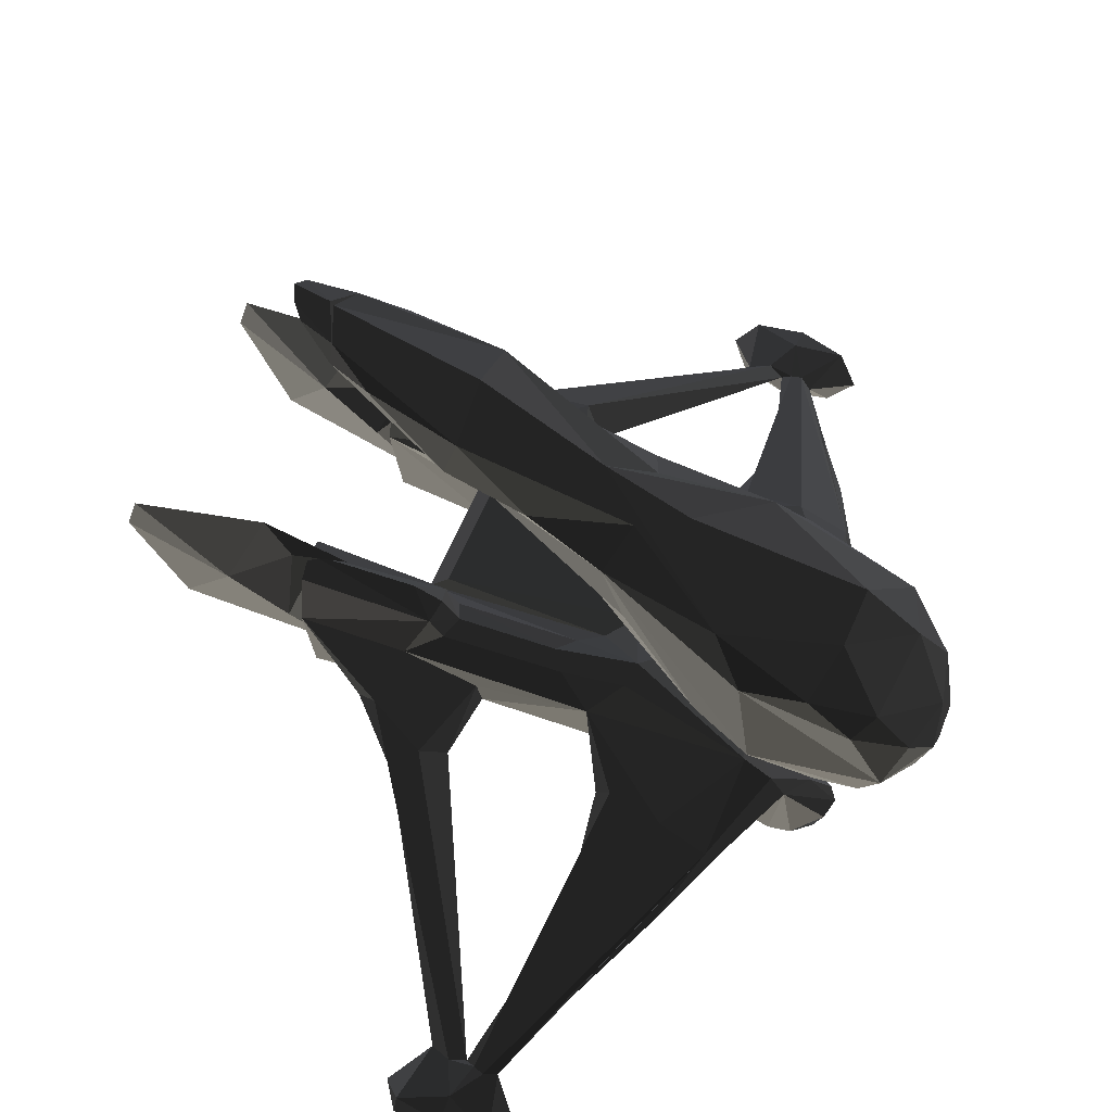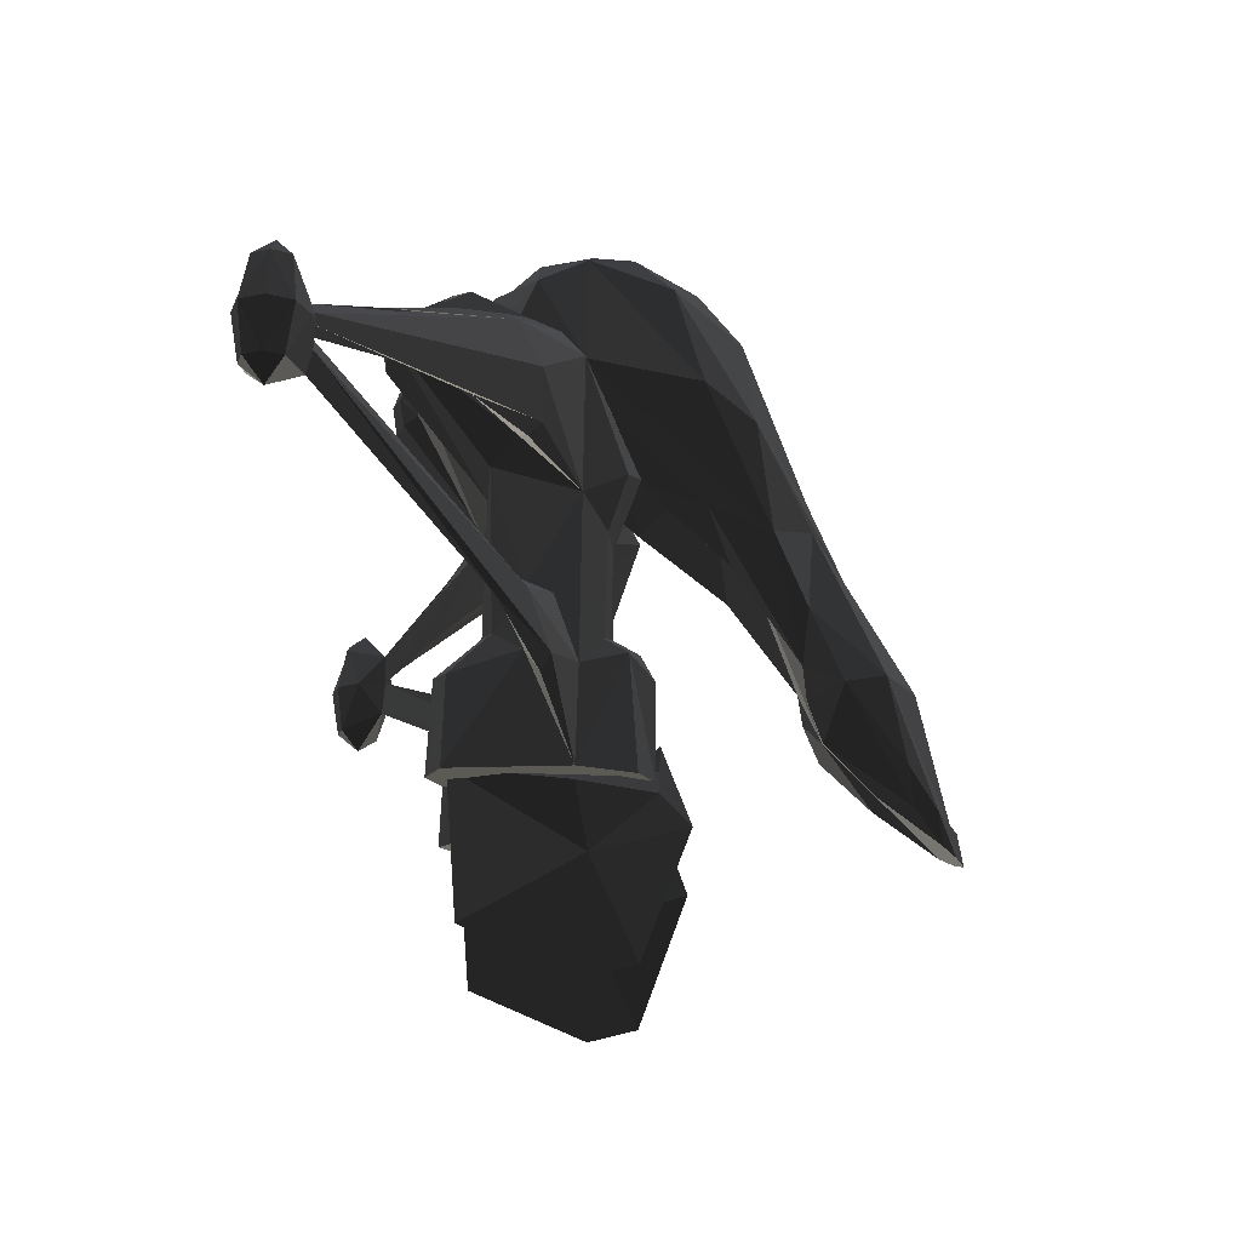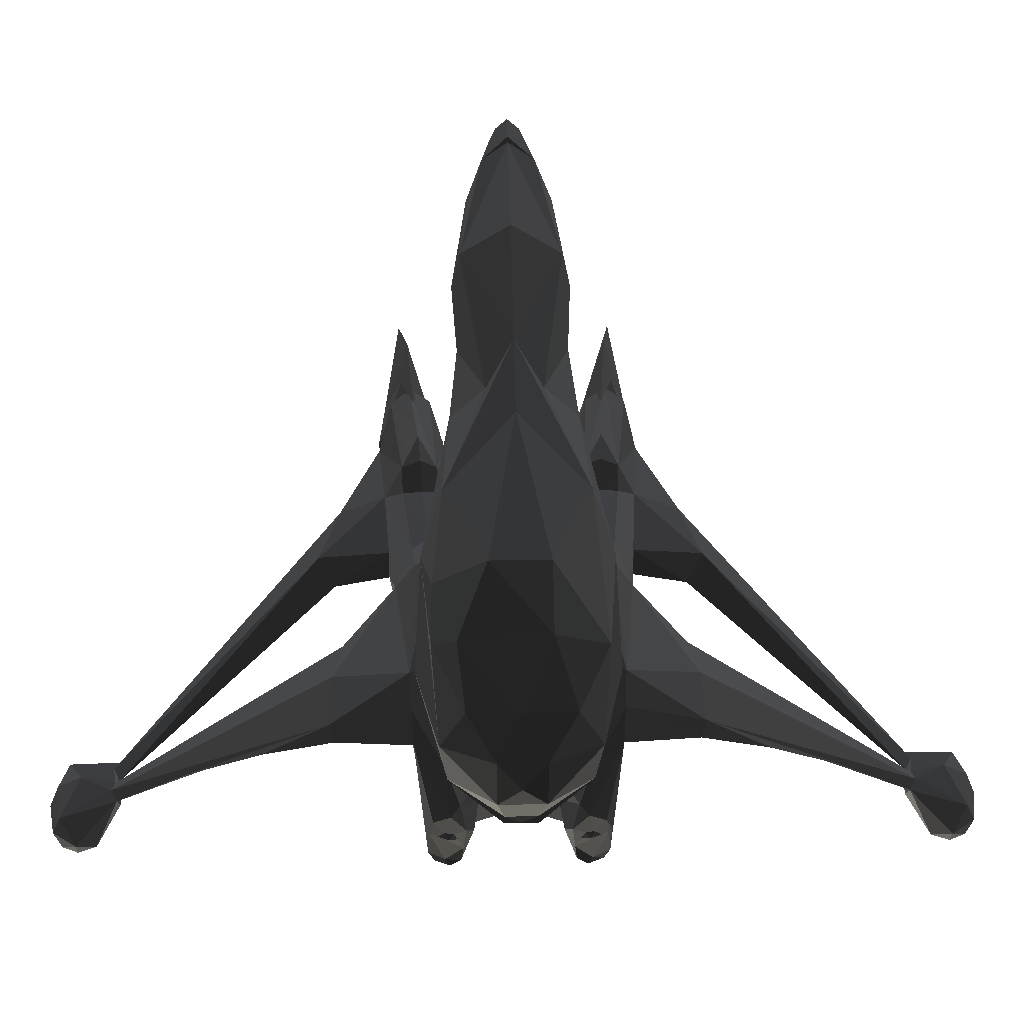
<metadata>
{"format":"obj","ext":"obj","renderer":"f3d","projection":"perspective","resolution":1024,"background":"white","views":[{"elev":64.3,"azim":23.6,"up":"+Z"},{"elev":67.5,"azim":-88.4,"up":"+Y"},{"elev":29.6,"azim":88.6,"up":"+Z"}]}
</metadata>
<code>
v 80.37 -279.2 -183.9
v 58.23 -279.3 -182.2
v -57.83 -89.37 -59.54
v -138.4 -72.04 25.93
v -140.2 -57.6 -108.1
v 147.6 -72.97 -75.6
v -85.73 -120.5 -46.88
v -68.56 65.4 24.06
v -50.42 63.87 14.1
v -53.41 52.39 7.107
v -39.39 62.95 -5.071
v -44.99 51.78 -8.73
v 24.61 57.62 -5.323
v -44.77 76.62 -9.115
v -53.55 77.09 7.048
v -66.4 -90.15 -24.29
v -137.7 86 14.9
v 25.11 -294.5 -215.4
v 25.11 -306.4 -219.1
v 90.54 -294.5 -215.4
v 209.9 -34.46 -118.2
v 106.8 -306.4 -203
v 147.6 72.97 -75.6
v 203.7 -40.38 -129.6
v 25.11 -318.6 -215.4
v 58.2 -323 -219.8
v 58.2 -330 -203
v 58.2 -323 -186.2
v 90.54 -324.3 -203
v 90.54 -318.6 -215.4
v 209.9 -59.98 -118.2
v 47.38 -284.2 -179.7
v 163.8 -120.8 -79.29
v 230.8 -46.36 -62.82
v 98.57 -306.4 -214.4
v 58.2 -306.4 -225.7
v 24.61 -57.62 -5.323
v -44.77 -76.62 -9.115
v -53.55 -77.09 7.048
v 56.35 80.96 -26.07
v -141.1 46.88 -24.4
v -50.42 -63.87 14.1
v -43.72 -53.53 -81.13
v 77.8 -69.24 -87.55
v 159.1 -37.88 -156.5
v 164.5 -31.69 -145.8
v 180.7 22.72 -108.1
v 179.7 -26.35 -116
v 197.4 -29.61 -126.7
v -130.9 68.98 -105.7
v 117.2 28.98 -3.036
v -40.16 27.72 119.8
v 212.9 -38.53 -96.23
v -134.4 18.83 207.9
v -143.2 0.3586 221.4
v -73.13 123 -40.65
v 177.5 47.95 -165.9
v 196.4 -59.98 -145.1
v 56.35 -80.96 -26.07
v 77.8 69.24 -87.55
v -48.91 152.5 -74.53
v -34.21 139.1 -78.91
v -21.42 125.8 -71.73
v 180.1 -57.05 -160.7
v -36.12 137.6 -56.36
v 139.3 170.9 -105.2
v 191 56.05 -155.9
v 34.17 -45.25 -9.217
v 186.4 49.01 -158.6
v 191.1 -28.65 -93.61
v -14.32 -86.75 -60.35
v 75.01 220.7 -138.9
v 234.7 11.6 -94.32
v 108.3 225 -142.1
v -136.9 95.34 -24.4
v 119.7 167.1 -109.5
v -166.9 72.14 49.57
v 83.72 162 -95.84
v 78.41 116.1 -61.66
v -66.4 90.15 -24.29
v -68.56 -65.4 24.06
v 180.7 -22.01 -108.1
v -53.41 -52.39 7.107
v -147.2 76.8 28
v 27.19 33.5 71.86
v 180.1 -38.78 -160.7
v 80.12 43.19 10.81
v -59.5 -36.74 -13.46
v 27.19 -32.79 71.86
v -134.4 -18.12 207.9
v 80.12 -42.48 10.81
v 207.2 -48.74 -122
v 159.1 37.88 -156.5
v 180.1 38.78 -160.7
v 58.93 -41.97 -80.57
v 164.5 31.69 -145.8
v 179.7 26.35 -116
v 197.4 29.61 -126.7
v 231 0.3539 -96.86
v 212.9 38.53 -96.23
v 97.67 77.84 -70.24
v 218.4 44.64 -101.4
v 71.81 -284 -180.4
v 117 0.3545 -24.22
v -190.4 89.8 -14.62
v -42.15 -63.96 -87.81
v 215.4 56.05 -107.4
v -145.7 -96.03 -24.23
v -83.95 0.3564 134.4
v 58.2 306.4 -225.7
v 25.11 306.4 -219.1
v 58.2 323 -219.8
v 98.57 306.4 -214.4
v 58.2 -306.4 -178.6
v 157.7 -124.3 -69.59
v 194.7 -36.5 -143.2
v 90.54 324.3 -203
v 90.54 318.6 -215.4
v 58.2 330 -203
v 58.2 323 -186.2
v 25.11 318.6 -215.4
v 179.1 -69.28 -44.27
v 209.9 34.46 -118.2
v 230.8 47.07 -62.82
v 88.08 116.5 -52.76
v 218.4 -44.64 -101.4
v 25.11 294.5 -215.4
v -63.58 -23.23 123.1
v -91.14 -19.45 133.9
v -125.2 -15.34 168.5
v -156.5 -13.25 211
v 58.23 279.3 -182.2
v -162.3 -7.907 220
v -166 0.3571 225.7
v -162.3 8.616 220
v -156.5 13.96 211
v -125.2 16.05 168.5
v -91.14 20.16 133.9
v -63.58 23.94 123.1
v 191 -56.05 -155.9
v 194.7 36.5 -143.2
v 188 -47.22 -162.1
v 232.9 -10.36 -90.65
v -48.91 -152.5 -74.53
v -34.21 -139.1 -78.91
v -21.42 -125.8 -71.73
v 200 47.52 -76.12
v -36.12 -137.6 -56.36
v -193.1 -60.38 -14.62
v -71.63 -77.95 -108.5
v -42.88 -76.66 -80.76
v -71.38 -66.54 -117.3
v 156.2 48.09 -162.3
v -74.38 -56.67 -110.7
v -193.1 58.82 -14.62
v -149.9 46.44 -24.23
v 90.54 318.7 -190.5
v 97.67 -77.84 -70.24
v 90.54 -318.7 -190.5
v 64.48 281.7 -179.5
v 202.3 47.28 -74.09
v 117.2 -28.27 -3.036
v 58.2 -290.2 -219.8
v -136.9 -95.34 -24.4
v -234.8 -79.63 -94.5
v 179.1 69.28 -44.27
v 149.4 0.3545 -24.65
v -113 67.42 28.24
v -137.7 -86 14.9
v 160.5 67.79 -27.36
v 177.2 0.353 -126.8
v 90.54 294.5 -215.4
v 58.2 290.2 -219.8
v 106.8 306.4 -203
v -137.7 -86 -108.1
v 120.6 -59.14 -7.741
v 156.2 -48.09 -162.3
v 148 -62.02 52.37
v 163.8 120.8 -79.29
v 125.1 -47.98 87.76
v -43.72 53.53 -81.13
v 12.05 -306.4 -203
v -39.39 -62.95 -5.071
v 58.74 -18.79 126.6
v -141.1 0.361 218
v 58.95 57.52 -88.81
v 88.05 0.3534 124.1
v 64.48 -281.7 -179.5
v -113 -68.97 28.24
v 196.4 59.98 -145.1
v -71.63 77.95 -108.5
v -257.9 -81.65 18.72
v 58.74 19.5 126.6
v 58.2 280.2 -203
v -130.9 68.98 28.24
v 58.93 41.97 -80.57
v 125.1 48.69 87.76
v 189 -68.1 -64.99
v 148 62.73 52.37
v 177.5 -47.95 -165.9
v 120.6 59.85 -7.741
v 197.8 20.47 78.19
v 209.9 59.98 -118.2
v -234.8 78.08 -94.5
v 235.5 20.37 47.09
v 124.9 -122.5 -53.37
v 25.11 -318.7 -190.5
v 262.9 0.3546 8.007
v -145.7 94.48 -24.23
v 80.37 279.2 -183.9
v 12.05 306.4 -203
v 197.8 -19.76 78.19
v -59.5 36.74 -13.46
v 117.2 -28.27 -3.036
v -139 -70.9 -118.6
v -70.72 -40.71 -24.45
v 64.65 -45.44 55.87
v 48.57 -42.66 99.85
v -42.15 63.96 -87.81
v -3.172 -37.16 123.5
v 186.4 -49.01 -158.6
v 188 47.22 -162.1
v 160.5 -70.47 -27.67
v -55.16 -40.44 146.7
v -107.6 -29.6 188
v -40.16 -27.01 119.8
v -134.4 -23.1 192.3
v -147.2 -78.36 28
v 189 68.1 -64.99
v 62.5 13.03 -14.66
v -140.2 -57.6 14.91
v -130.9 -70.54 28.24
v -107.6 30.31 188
v -134.4 23.81 192.3
v 62.5 -13.03 -14.66
v -55.16 41.15 146.7
v 188 44.64 -161.9
v -3.172 37.87 123.5
v -57.83 89.37 -59.54
v 71.81 284 -180.4
v 48.57 43.37 99.85
v 64.65 46.15 55.87
v -14.32 86.75 -60.35
v 31.62 0.3563 149
v -140.2 57.6 -108.1
v 202.3 -46.57 -74.09
v 58.2 306.4 -178.6
v 58.95 -57.52 -88.81
v 115.2 3e-06 -31.39
v -44.99 -51.78 -8.73
v 188 -44.64 -161.9
v 33.25 -279 -183.7
v -85.73 120.5 -46.88
v 157.7 124.3 -69.59
v 220.3 56.31 30.62
v 253.8 35.38 2.939
v -17.91 -86.81 -42.32
v -166.9 -73.69 49.57
v -130.9 -70.54 -105.7
v 244.5 51.9 -28.2
v -42.88 76.66 -80.76
v 266.4 16.44 -26.57
v 266.9 0.3544 -45.99
v 266.4 -15.73 -26.57
v 253.8 -34.67 2.939
v 230.9 -39.68 40.67
v 189.4 -54.7 56.94
v 160.5 -67.08 -27.36
v -140.2 57.6 14.91
v 78.89 -52.91 11.58
v 124.9 122.5 -53.37
v 244.5 -51.19 -28.2
v 180.1 57.05 -160.7
v -190.4 -91.35 -14.62
v -74.38 56.67 -110.7
v -17.91 86.81 -42.32
v 48.45 32.87 -14.6
v 258.2 16.19 -63.02
v -139 70.9 -118.6
v 215.4 -56.05 -107.4
v 220.3 -55.6 30.62
v 139.3 -170.9 -105.2
v 88.08 -116.5 -52.76
v 48.45 -32.87 -14.6
v 25.11 318.7 -190.5
v 174.3 1.1e-05 -126.6
v 34.17 45.25 -9.217
v 75.01 -220.7 -138.9
v 232.9 11.07 -90.65
v 108.3 -225 -142.1
v -137.7 86 -108.1
v 119.7 -167.1 -109.5
v -138.4 72.04 25.93
v 83.72 -162 -95.84
v 57.74 8e-06 -95
v 148.8 1.3e-05 -143.5
v -266.9 -82.44 -14.62
v 25.11 324.3 -203
v 191.1 28.65 -93.61
v 78.41 -116.1 -61.66
v 75.84 66.93 3.182
v -257.9 80.09 18.72
v 33.67 69.29 -8.923
v 33.25 279 -183.7
v 75.84 -66.93 3.182
v 234.7 -10.89 -94.32
v 33.67 -69.29 -8.923
v 25.11 -324.3 -203
v -71.38 66.54 -117.3
v -266.9 80.88 -14.62
v 258.2 -15.48 -63.02
v 205.2 -53.38 -126.2
v -48.12 0.3513 195.8
v -48.44 -34.71 174.2
v -48.44 35.41 174.2
v 203.7 40.38 -129.6
v 47.38 284.2 -179.7
v 116.8 0.354 56.44
v 206.5 -42.95 -123.5
v -141.1 -46.88 -24.4
v 200 -47.52 -76.12
v 206.5 42.95 -123.5
v 209.7 46.15 -126
v 58.2 -280.2 -203
v -70.72 40.71 -24.45
v 207.2 48.74 -122
v -73.13 -123 -40.65
v 209.7 -46.15 -126
v 191 -38.39 -155.9
v 205.2 53.38 -126.2
v 78.89 52.91 11.58
v 160.5 70.47 -27.67
v 191 38.39 -155.9
v -149.9 -47.99 -24.23
g group0
g group1
g group2
f 214 104 318
f 104 51 318
f 226 318 109
f 318 52 109
f 162 167 104
f 167 51 104
f 82 268 246
f 68 270 37
f 47 161 170
f 286 299 97
f 84 195 168
f 298 211 121
f 228 189 232
f 185 314 90
f 122 223 249
f 223 270 249
f 268 272 34
f 147 299 249
f 299 286 249
f 286 70 249
f 70 321 249
f 185 54 315
f 166 249 332
f 332 249 331
f 260 262 256
f 329 86 251
f 248 95 106
f 106 95 43
f 95 216 43
f 43 216 320
f 216 83 320
f 320 83 231
f 83 4 231
f 142 221 251
f 4 83 81
f 81 83 42
f 50 155 156
f 42 83 183
f 183 83 250
f 250 83 216
f 155 168 156
f 242 52 85
f 259 334 149
f 108 232 259
f 312 92 328
f 327 144 7
f 37 270 305
f 164 3 175
f 292 294 288
f 47 87 171
f 92 319 328
f 143 311 278
f 332 301 40
f 59 16 307
f 319 24 328
f 216 88 284
f 262 278 263
f 186 219 196
f 219 181 196
f 196 181 325
f 181 41 325
f 325 41 10
f 41 269 10
f 10 269 293
f 268 218 178
f 113 118 112
f 276 243 40
f 243 60 40
f 193 241 197
f 107 229 190
f 60 219 186
f 75 291 239
f 291 191 239
f 334 232 189
f 191 261 239
f 239 261 243
f 243 261 60
f 60 261 219
f 261 191 219
f 219 191 309
f 309 191 279
f 191 291 279
f 279 245 275
f 245 41 275
f 41 181 275
f 181 219 275
f 219 309 275
f 275 309 279
f 84 209 195
f 203 190 69
f 209 50 195
f 310 302 155
f 190 67 69
f 137 234 136
f 67 222 69
f 288 283 188
f 236 234 138
f 222 237 69
f 144 252 145
f 237 333 69
f 69 333 141
f 200 64 142
f 282 292 290
f 201 242 87
f 141 333 123
f 216 284 68
f 68 284 270
f 284 235 270
f 270 235 249
f 166 179 229
f 235 230 249
f 249 230 331
f 230 277 331
f 331 277 287
f 277 325 287
f 90 55 185
f 6 282 33
f 153 94 57
f 260 255 199
f 38 37 307
f 278 260 124
f 14 303 13
f 306 171 82
f 193 238 241
f 185 55 54
f 138 234 137
f 1 103 115
f 87 51 171
f 50 204 155
f 116 221 312
f 221 31 312
f 272 281 265
f 80 303 14
f 149 334 189
f 31 280 312
f 312 280 92
f 280 126 92
f 270 223 305
f 171 91 82
f 294 283 288
f 142 64 140
f 71 44 151
f 92 126 319
f 126 21 319
f 238 315 236
f 21 116 319
f 319 116 24
f 73 47 171
f 89 217 91
f 116 312 24
f 312 328 24
f 252 2 145
f 232 334 259
f 94 237 57
f 322 326 323
f 16 38 307
f 292 282 6
f 115 282 290
f 33 115 122
f 122 115 223
f 115 206 223
f 149 192 297
f 223 206 59
f 206 283 59
f 286 296 46
f 122 198 33
f 179 166 254
f 166 332 254
f 254 332 271
f 190 203 107
f 332 40 271
f 271 40 125
f 46 295 95
f 208 266 205
f 170 87 47
f 132 194 304
f 194 127 304
f 227 224 129
f 224 227 225
f 226 217 89
f 129 224 128
f 224 220 226
f 285 247 304
f 304 247 317
f 247 160 317
f 317 160 132
f 265 264 272
f 161 124 170
f 124 260 170
f 130 109 131
f 158 292 6
f 304 211 285
f 165 259 149
f 277 230 213
f 213 230 88
f 230 235 88
f 325 277 213
f 40 303 80
f 235 284 88
f 4 169 231
f 169 164 231
f 231 164 320
f 320 164 5
f 164 175 5
f 5 175 215
f 111 211 127
f 112 121 111
f 2 252 324
f 324 252 18
f 90 227 131
f 120 117 157
f 316 322 323
f 131 227 130
f 211 304 127
f 207 252 114
f 252 32 114
f 114 32 188
f 32 2 188
f 96 296 286
f 228 232 108
f 260 256 255
f 255 256 205
f 256 208 205
f 252 207 182
f 297 165 149
f 188 2 288
f 2 1 292
f 192 258 274
f 274 258 228
f 258 189 228
f 308 207 28
f 259 274 108
f 108 274 228
f 246 268 34
f 297 274 165
f 7 145 3
f 165 274 259
f 316 141 322
f 294 292 158
f 51 167 171
f 274 297 192
f 288 2 292
f 269 17 293
f 302 105 77
f 105 84 77
f 77 84 168
f 244 313 315
f 50 209 105
f 209 84 105
f 310 105 302
f 327 32 144
f 267 281 178
f 145 2 146
f 50 105 204
f 323 330 316
f 204 105 310
f 289 278 124
f 200 177 64
f 117 120 119
f 197 199 255
f 155 77 168
f 107 203 330
f 64 158 198
f 158 6 198
f 287 13 331
f 202 197 255
f 58 221 140
f 180 267 178
f 198 122 321
f 321 122 249
f 57 273 153
f 119 298 112
f 34 306 82
f 295 325 216
f 33 198 6
f 273 229 101
f 101 229 23
f 202 187 197
f 136 109 137
f 138 109 139
f 109 52 139
f 229 147 166
f 147 249 166
f 205 202 255
f 322 102 326
f 99 73 171
f 32 252 144
f 34 143 306
f 75 17 269
f 46 48 286
f 306 143 99
f 28 159 29
f 283 206 188
f 133 90 131
f 143 289 99
f 99 289 73
f 171 162 91
f 296 295 46
f 73 289 124
f 148 32 327
f 203 69 330
f 330 69 141
f 118 117 112
f 216 325 88
f 124 47 73
f 88 325 213
f 314 313 244
f 160 247 240
f 247 157 240
f 240 157 210
f 187 202 212
f 176 218 268
f 86 200 251
f 41 75 269
f 210 174 172
f 180 187 212
f 22 159 1
f 301 303 40
f 241 201 170
f 173 194 172
f 172 194 210
f 194 132 210
f 75 56 80
f 56 65 80
f 167 162 171
f 80 65 276
f 278 311 263
f 65 63 276
f 276 63 243
f 263 264 208
f 63 239 243
f 133 131 134
f 146 2 148
f 134 131 135
f 279 291 245
f 207 114 28
f 239 253 75
f 253 56 75
f 184 244 180
f 188 103 114
f 114 103 159
f 103 1 159
f 176 217 218
f 265 281 266
f 224 314 220
f 217 226 218
f 1 20 22
f 305 59 307
f 226 220 218
f 266 281 267
f 202 205 212
f 163 20 324
f 20 1 324
f 324 1 2
f 164 16 327
f 327 16 148
f 178 272 268
f 16 257 148
f 241 199 197
f 148 257 146
f 257 71 146
f 212 267 180
f 146 71 3
f 226 109 128
f 313 314 185
f 128 109 129
f 314 244 184
f 129 109 130
f 3 164 7
f 7 164 327
f 178 281 272
f 293 8 10
f 8 9 10
f 156 168 195
f 9 11 10
f 11 12 10
f 12 325 10
f 298 120 285
f 325 12 287
f 287 12 13
f 12 11 13
f 13 11 14
f 14 11 15
f 11 9 15
f 43 154 106
f 9 8 15
f 8 293 15
f 15 293 17
f 283 294 300
f 324 18 163
f 315 193 244
f 163 18 19
f 263 311 264
f 302 77 155
f 211 111 121
f 130 227 129
f 252 182 18
f 184 220 314
f 182 19 18
f 141 123 322
f 33 282 115
f 19 182 25
f 25 182 308
f 182 207 308
f 292 1 290
f 290 1 115
f 242 241 52
f 52 241 238
f 19 25 26
f 25 308 26
f 26 308 27
f 308 28 27
f 28 29 27
f 27 29 26
f 29 30 26
f 26 30 35
f 135 55 134
f 134 55 133
f 201 87 170
f 326 330 323
f 159 22 29
f 29 22 30
f 22 35 30
f 217 176 91
f 87 242 85
f 35 22 20
f 218 220 184
f 20 163 35
f 35 163 36
f 163 19 36
f 19 26 36
f 36 26 35
f 227 90 225
f 57 222 273
f 222 67 273
f 170 260 199
f 67 190 273
f 216 68 250
f 68 37 250
f 250 37 183
f 37 38 183
f 38 39 183
f 183 39 42
f 5 154 320
f 42 39 81
f 81 39 4
f 39 169 4
f 59 283 300
f 123 102 322
f 169 39 164
f 164 39 16
f 320 154 43
f 39 38 16
f 195 50 156
f 266 267 212
f 16 59 257
f 177 200 86
f 158 59 300
f 154 215 152
f 59 158 44
f 158 64 44
f 120 298 119
f 44 64 248
f 64 177 248
f 248 177 95
f 95 177 45
f 177 86 45
f 143 278 289
f 86 46 45
f 45 46 95
f 241 242 201
f 257 59 71
f 71 59 44
f 229 273 190
f 116 21 329
f 44 248 106
f 46 86 48
f 48 86 49
f 49 86 329
f 175 3 150
f 331 301 332
f 329 21 49
f 21 53 49
f 49 53 48
f 48 53 70
f 151 106 150
f 106 152 150
f 21 126 53
f 285 120 247
f 140 221 142
f 246 34 82
f 82 91 268
f 206 103 188
f 215 154 5
f 44 106 151
f 174 210 157
f 142 251 200
f 330 141 316
f 280 198 126
f 198 321 126
f 225 314 224
f 126 321 53
f 321 70 53
f 13 301 331
f 280 58 198
f 198 58 64
f 192 149 258
f 149 189 258
f 204 310 155
f 58 280 31
f 136 54 135
f 56 253 61
f 114 159 28
f 61 253 62
f 253 239 62
f 2 32 148
f 62 239 63
f 135 131 136
f 199 241 170
f 264 265 208
f 131 109 136
f 272 264 311
f 236 315 233
f 233 315 54
f 54 55 135
f 65 56 317
f 56 61 317
f 317 61 304
f 223 59 305
f 61 62 304
f 304 62 132
f 62 63 132
f 286 48 70
f 96 286 97
f 238 236 52
f 63 65 132
f 132 65 317
f 179 254 66
f 285 211 298
f 34 311 143
f 272 311 34
f 52 236 139
f 91 176 268
f 291 75 245
f 125 160 271
f 271 160 240
f 174 157 117
f 55 90 133
f 160 72 132
f 205 266 212
f 72 76 132
f 132 76 210
f 76 74 210
f 74 254 210
f 210 254 240
f 240 254 271
f 245 75 41
f 325 295 196
f 196 295 96
f 254 74 66
f 66 74 76
f 150 3 151
f 139 236 138
f 3 71 151
f 76 72 78
f 78 72 125
f 72 160 125
f 125 40 79
f 103 206 115
f 79 40 101
f 178 218 180
f 295 296 96
f 180 218 184
f 102 107 326
f 95 295 216
f 229 179 23
f 179 66 23
f 66 76 23
f 306 99 171
f 326 107 330
f 23 76 101
f 76 78 101
f 101 78 79
f 78 125 79
f 90 314 225
f 52 318 85
f 300 294 158
f 111 127 173
f 85 318 87
f 318 51 87
f 226 89 318
f 173 127 194
f 265 266 208
f 89 91 318
f 318 91 162
f 244 187 180
f 17 75 15
f 75 80 15
f 106 154 152
f 15 80 14
f 307 37 305
f 260 278 262
f 80 276 40
f 187 244 197
f 197 244 193
f 251 221 329
f 40 60 101
f 101 60 273
f 298 121 112
f 60 186 273
f 273 186 153
f 186 196 153
f 196 93 153
f 153 93 94
f 256 262 208
f 94 93 96
f 93 196 96
f 96 97 94
f 97 98 94
f 98 333 94
f 234 236 233
f 303 301 13
f 333 98 123
f 123 98 100
f 98 97 100
f 97 299 100
f 152 215 150
f 150 215 175
f 123 100 102
f 247 120 157
f 234 54 136
f 140 64 58
f 145 146 3
f 31 221 58
f 128 224 226
f 221 116 329
f 54 234 233
f 315 313 185
f 137 109 138
f 107 102 229
f 229 102 147
f 193 315 238
f 102 100 147
f 147 100 299
f 161 47 124
f 172 113 173
f 113 110 173
f 173 110 111
f 111 110 112
f 110 113 112
f 208 262 263
f 333 237 94
f 222 57 237
f 174 113 172
f 144 145 7
f 112 117 119
f 113 174 118
f 118 174 117

</code>
